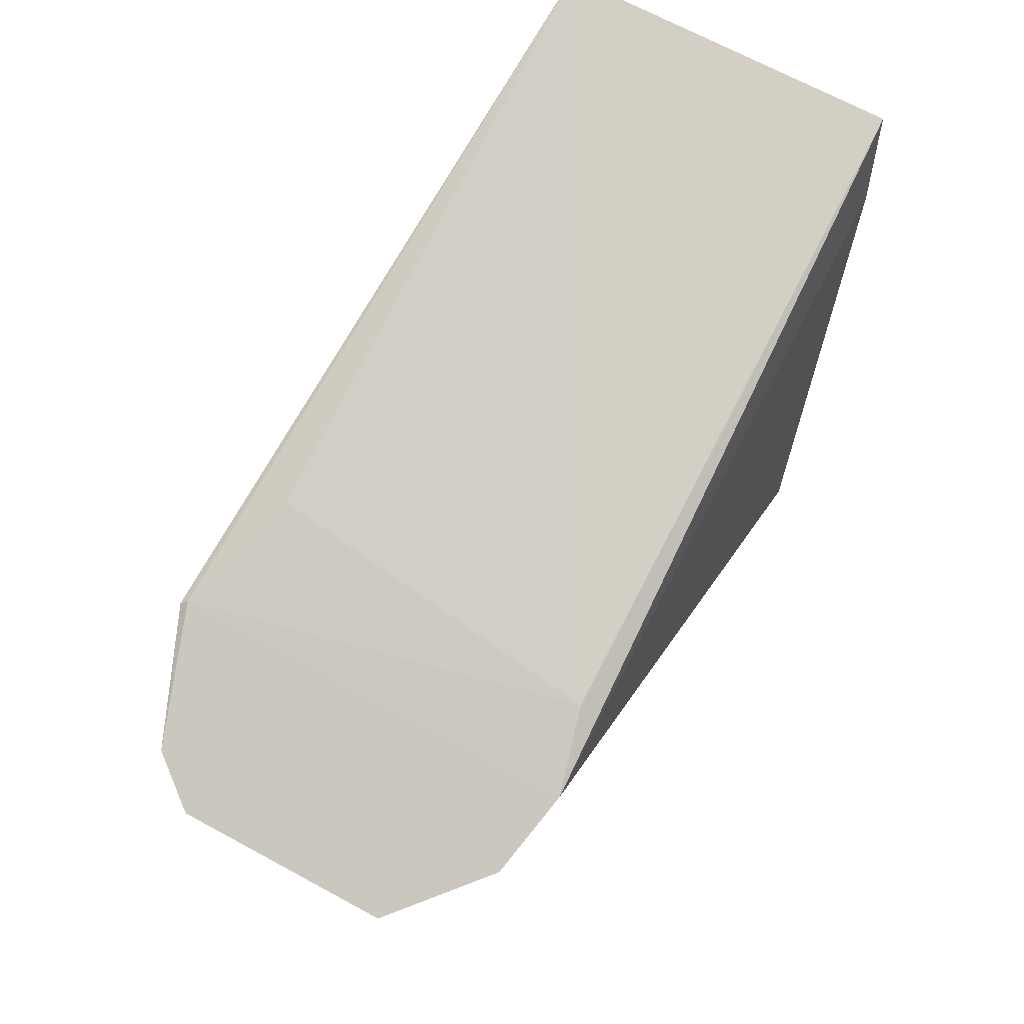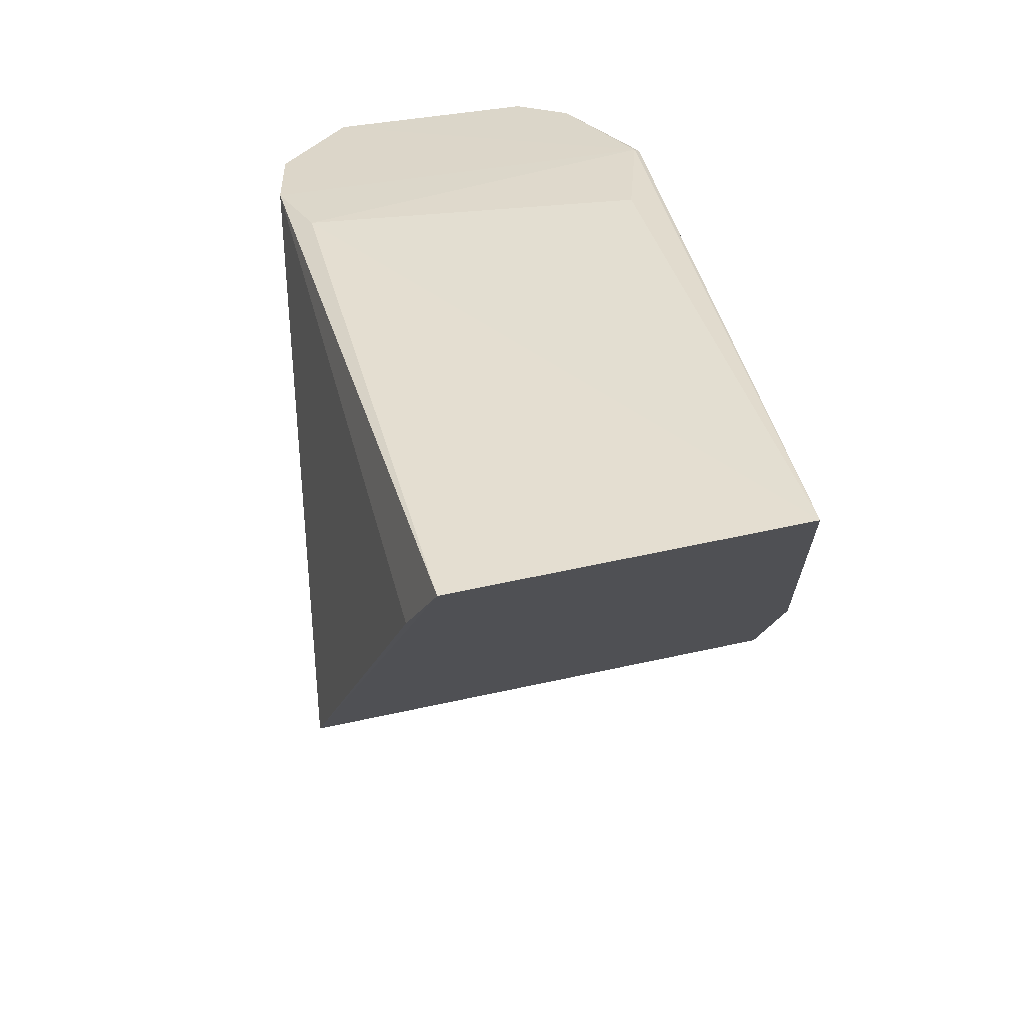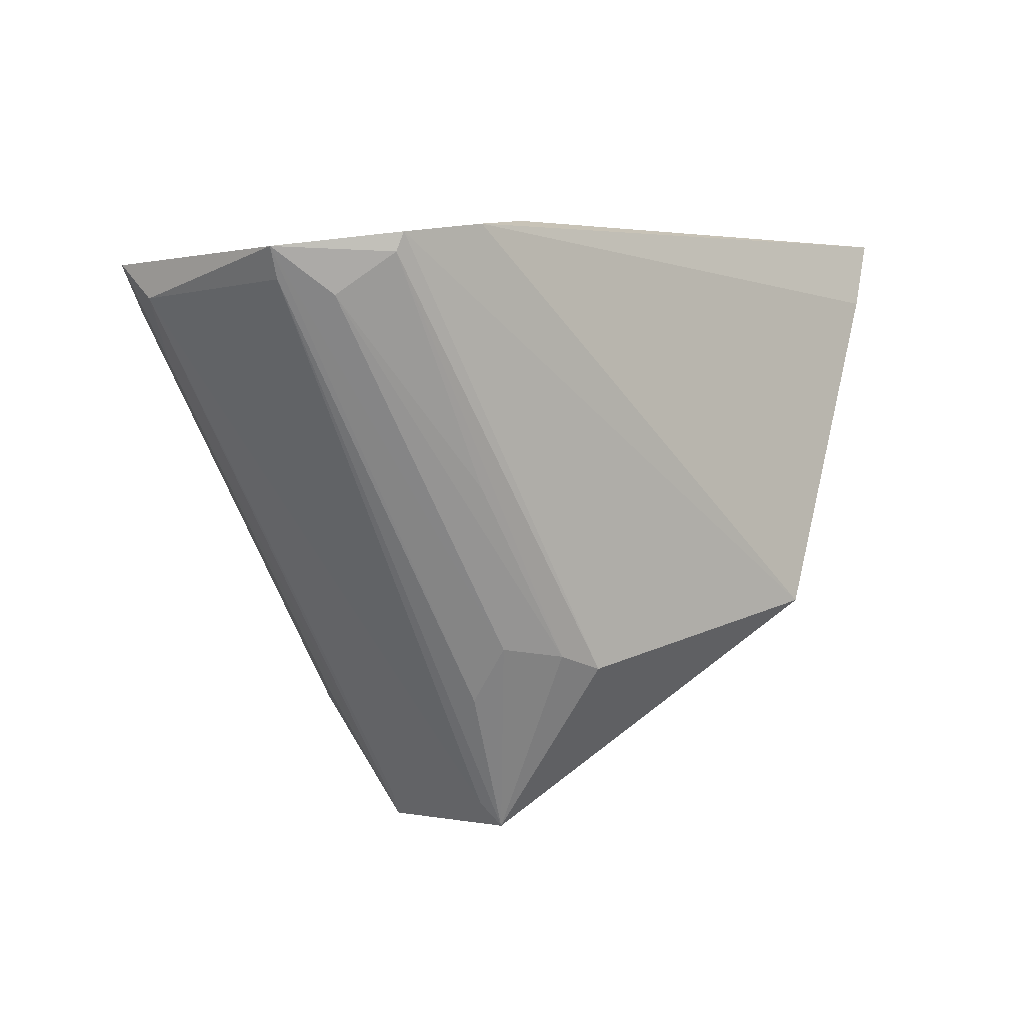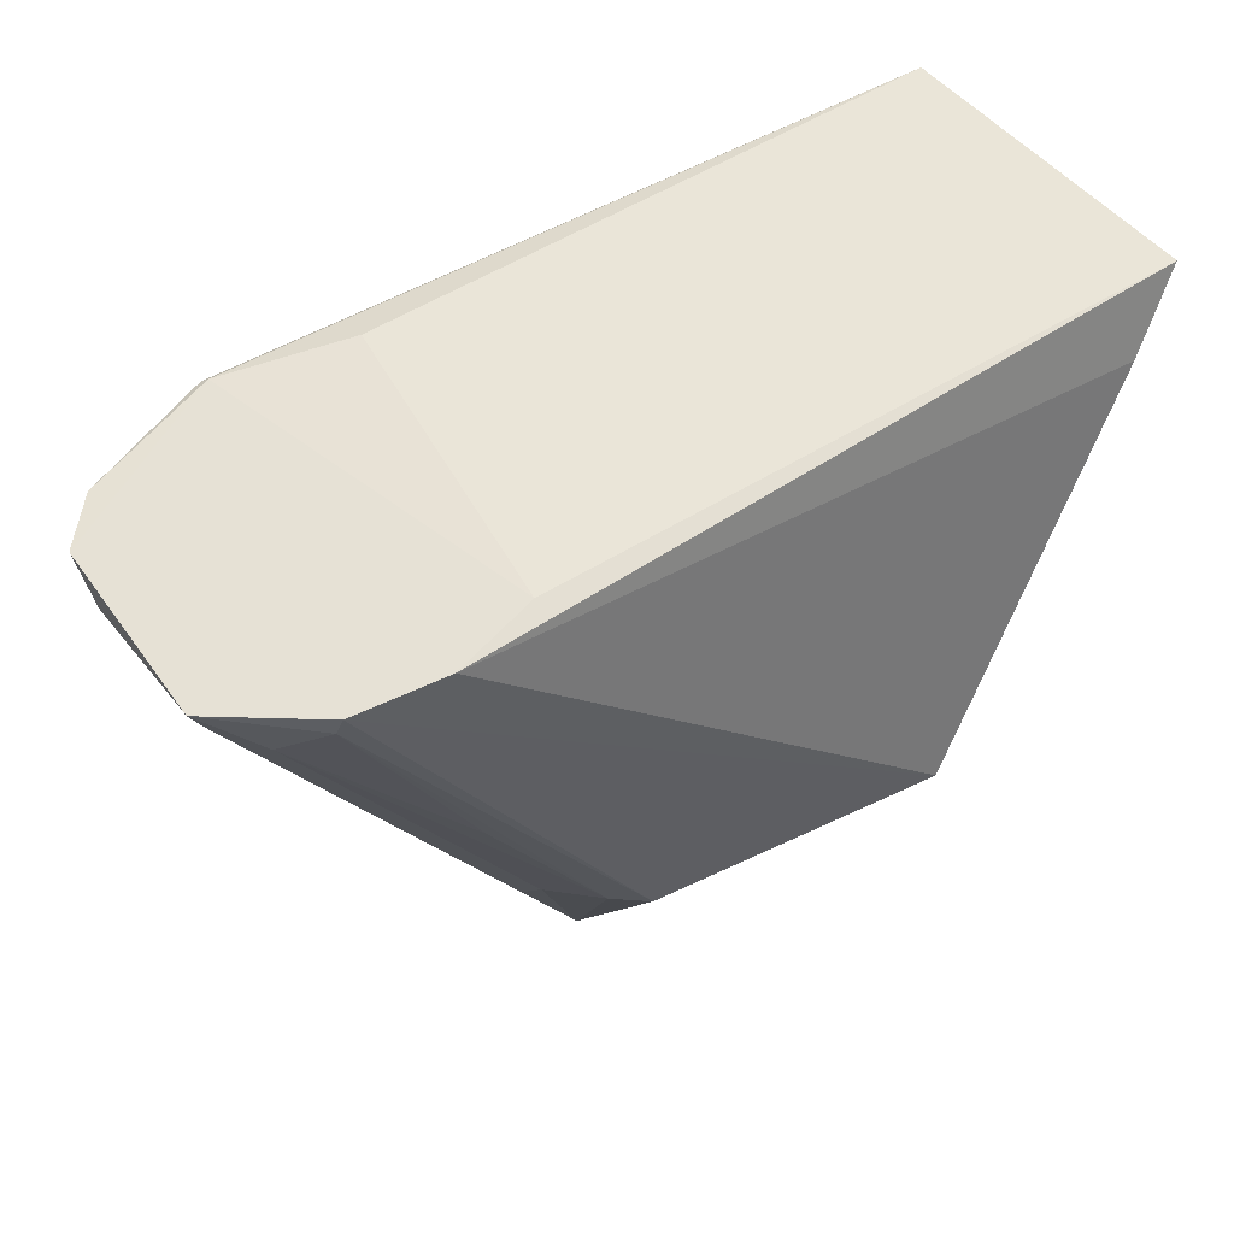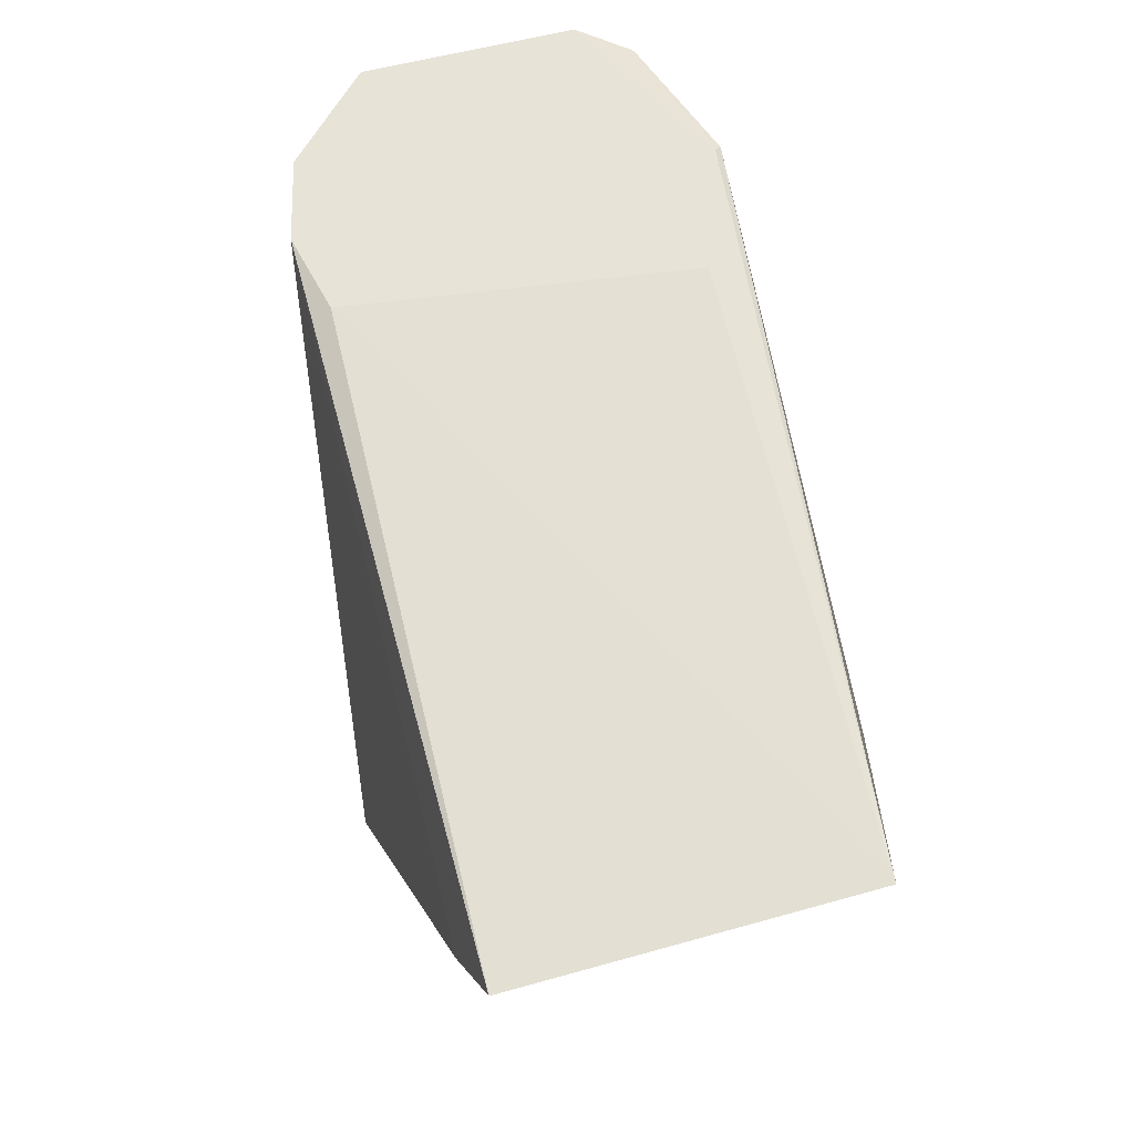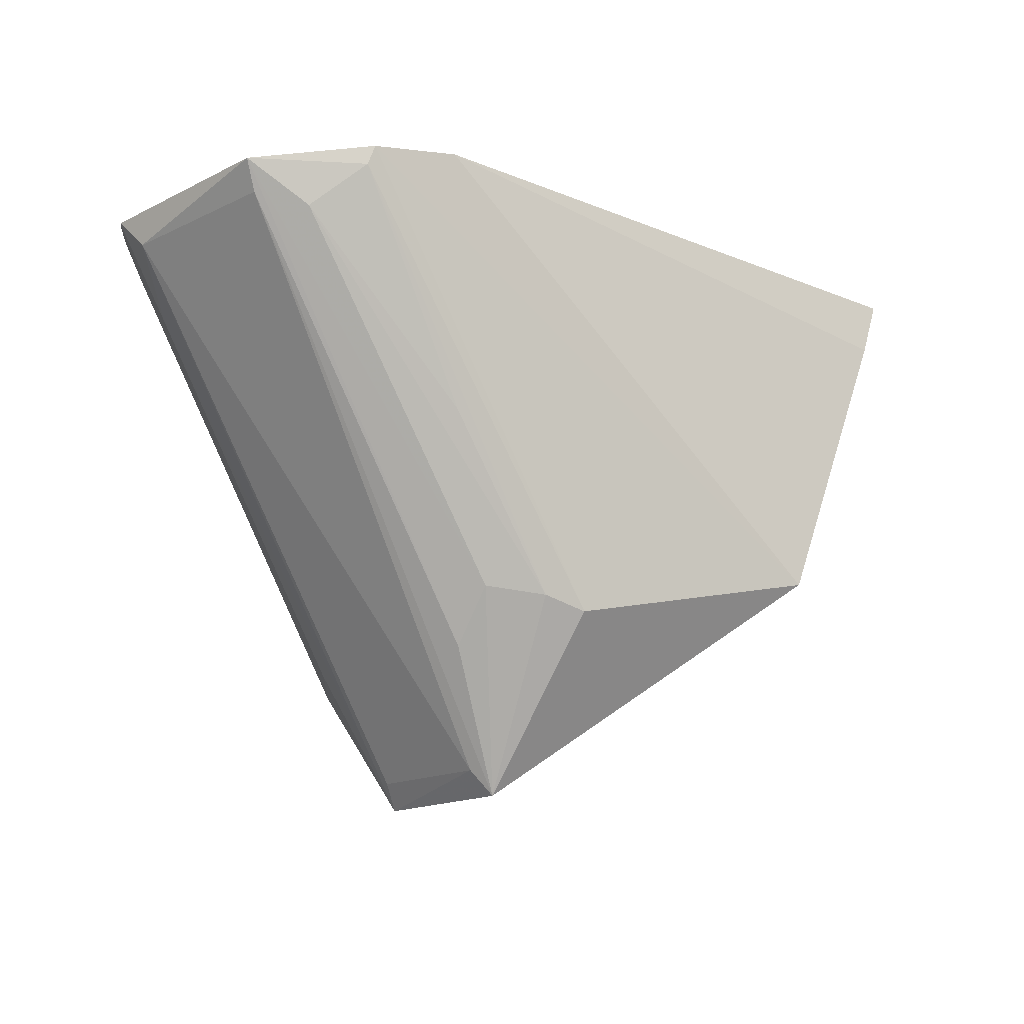
<metadata>
{"format":"obj","ext":"obj","renderer":"f3d","projection":"perspective","resolution":1024,"background":"white","views":[{"elev":77.5,"azim":-62.8,"up":"+Z"},{"elev":40.7,"azim":76.1,"up":"+Z"},{"elev":-1.1,"azim":-50.3,"up":"+Z"},{"elev":46.1,"azim":-34.0,"up":"+Z"},{"elev":69.6,"azim":76.1,"up":"+Z"},{"elev":-17.3,"azim":-45.5,"up":"+Z"}]}
</metadata>
<code>
v -0.1877 -0.05068 0.08247
v -0.2013 -0.05561 0.06261
v -0.2941 0.06383 -0.05291
v -0.3841 0.05467 0.06571
v -0.4074 -0.04995 0.06265
v -0.1898 0.04007 0.08414
v -0.3838 -0.05509 0.0668
v -0.3316 0.02159 -0.09248
v -0.2456 0.05912 0.0001692
v -0.3612 -0.04945 0.07073
v -0.4299 0.01856 0.04917
v -0.3324 -0.0527 -0.04792
v -0.2614 -0.07059 -0.0302
v -0.3492 0.04179 0.07194
v -0.383 0.05292 0.06707
v -0.4195 0.04152 0.0605
v -0.3324 -0.01834 -0.09306
v -0.2645 0.0579 -0.02865
v -0.3784 0.05242 0.02721
v -0.4147 0.02785 0.03397
v -0.4316 -0.0278 0.05838
v -0.3379 -0.01537 -0.08641
v -0.3305 0.05343 -0.04668
v -0.3416 0.03996 -0.05892
v -0.4306 0.02831 0.05854
v -0.355 -0.03818 -0.04243
v -0.337 0.01902 -0.08577
v -0.4275 -0.02616 0.05076
v -0.3445 0.05136 -0.03073
v -0.3523 0.02978 -0.05562
v -0.4158 0.03767 0.04818
v -0.3425 -0.04813 -0.04442
v -0.3537 -0.02664 -0.05665
v -0.3539 0.03923 -0.04176
v -0.4298 0.02954 0.05869
v -0.4085 -0.04842 0.05767
v -0.4176 -0.03629 0.04703
v -0.3739 -0.04656 0.0001088
f 7 2 1
f 9 3 4
f 9 4 6
f 9 6 1
f 10 7 1
f 10 1 6
f 13 2 7
f 13 7 5
f 13 5 12
f 13 1 2
f 14 10 6
f 15 5 7
f 15 7 10
f 15 10 14
f 15 14 6
f 15 6 4
f 16 15 4
f 17 13 12
f 17 8 13
f 18 13 8
f 18 8 3
f 18 3 9
f 18 9 1
f 18 1 13
f 19 16 4
f 19 4 3
f 20 8 11
f 21 5 15
f 22 8 17
f 23 19 3
f 23 3 8
f 24 23 8
f 25 20 11
f 25 11 21
f 25 21 15
f 27 22 11
f 27 11 8
f 27 8 22
f 28 21 11
f 28 11 22
f 28 22 17
f 29 16 19
f 29 19 23
f 29 24 16
f 29 23 24
f 30 24 8
f 30 8 20
f 31 16 24
f 32 26 17
f 32 17 12
f 33 26 21
f 33 21 28
f 33 28 17
f 33 17 26
f 34 31 24
f 34 20 31
f 34 30 20
f 34 24 30
f 35 31 20
f 35 20 25
f 35 16 31
f 35 25 15
f 35 15 16
f 36 32 12
f 36 12 5
f 36 5 21
f 37 36 21
f 37 21 26
f 37 26 32
f 38 37 32
f 38 32 36
f 38 36 37

</code>
